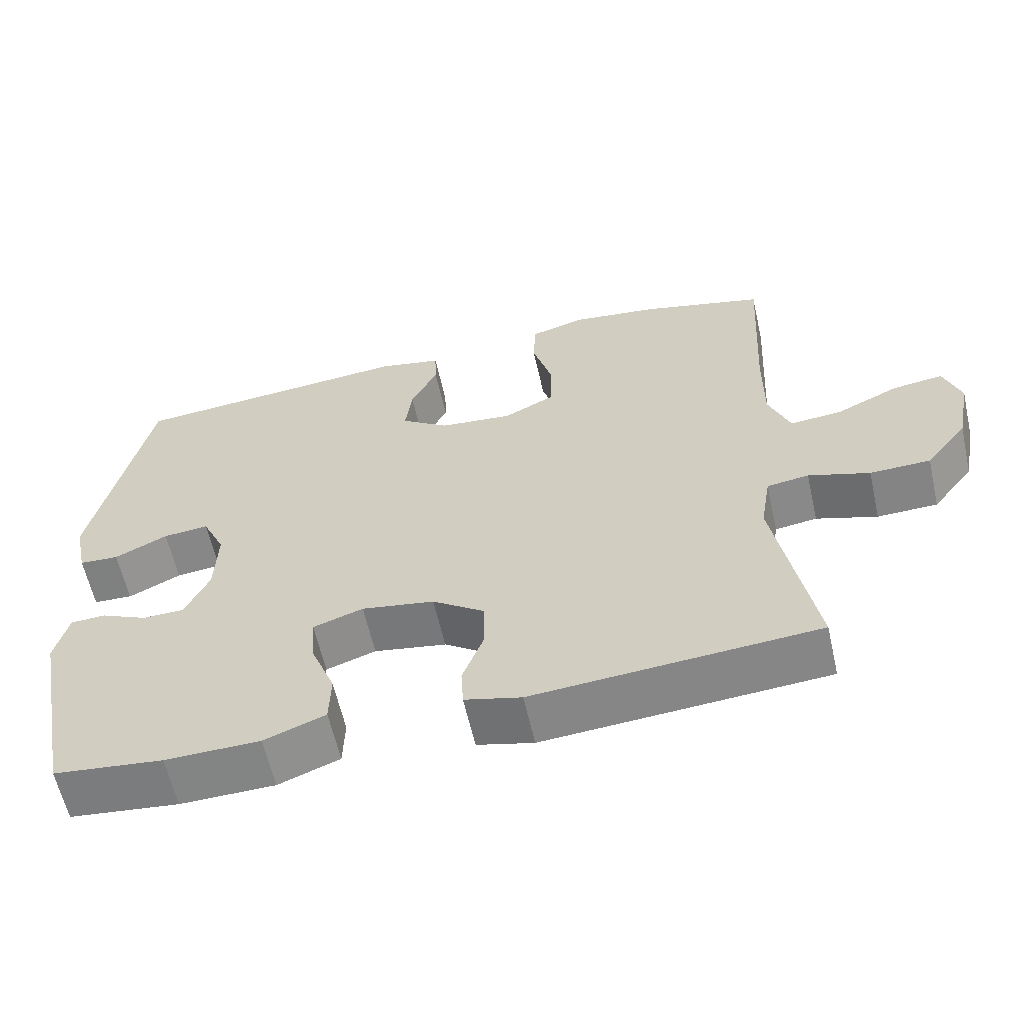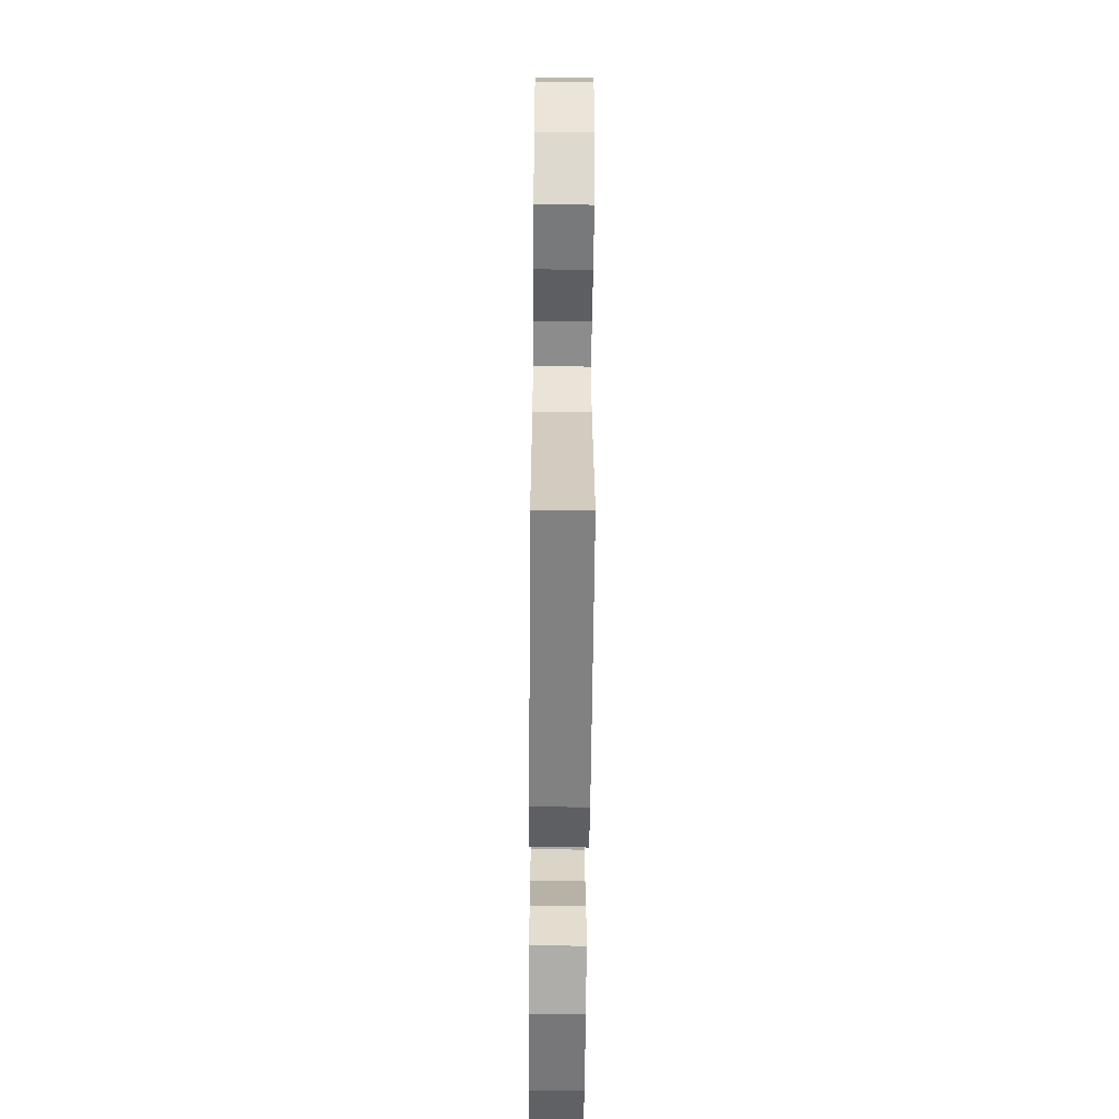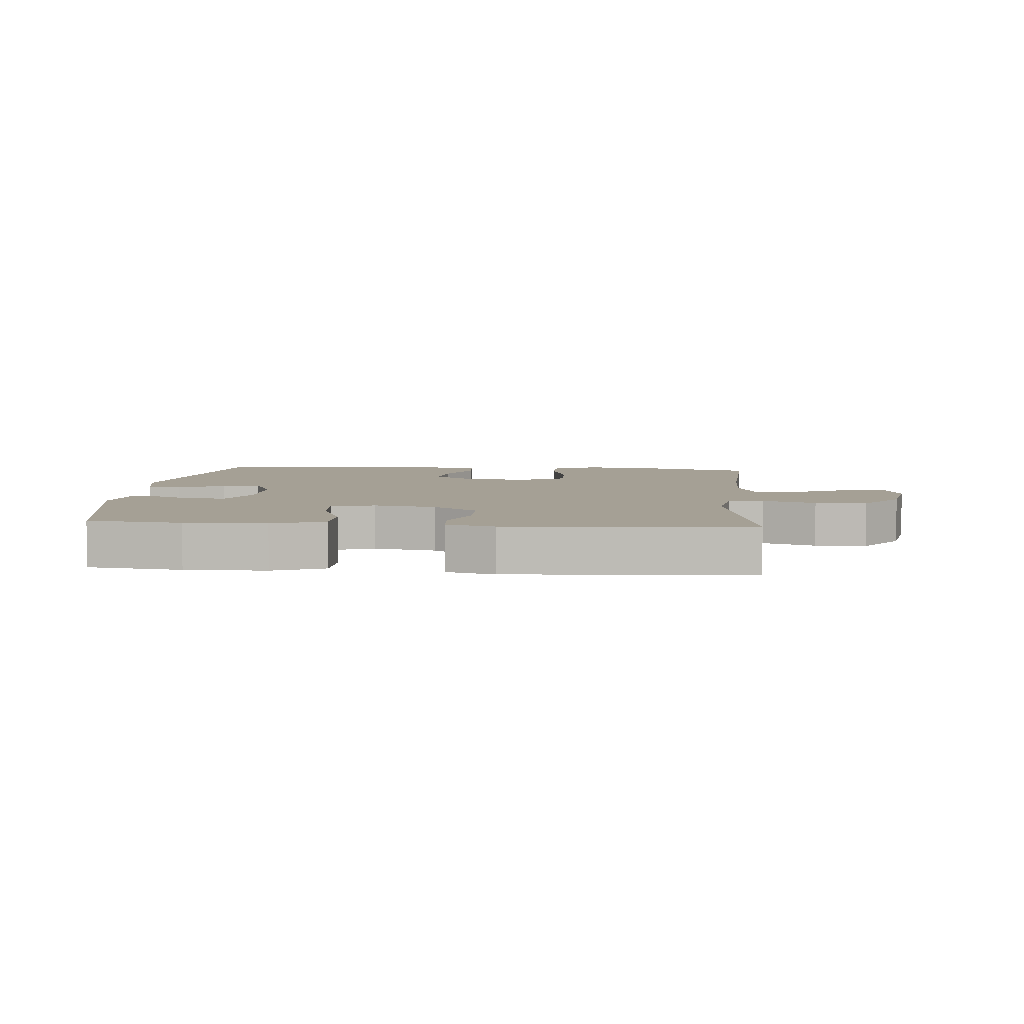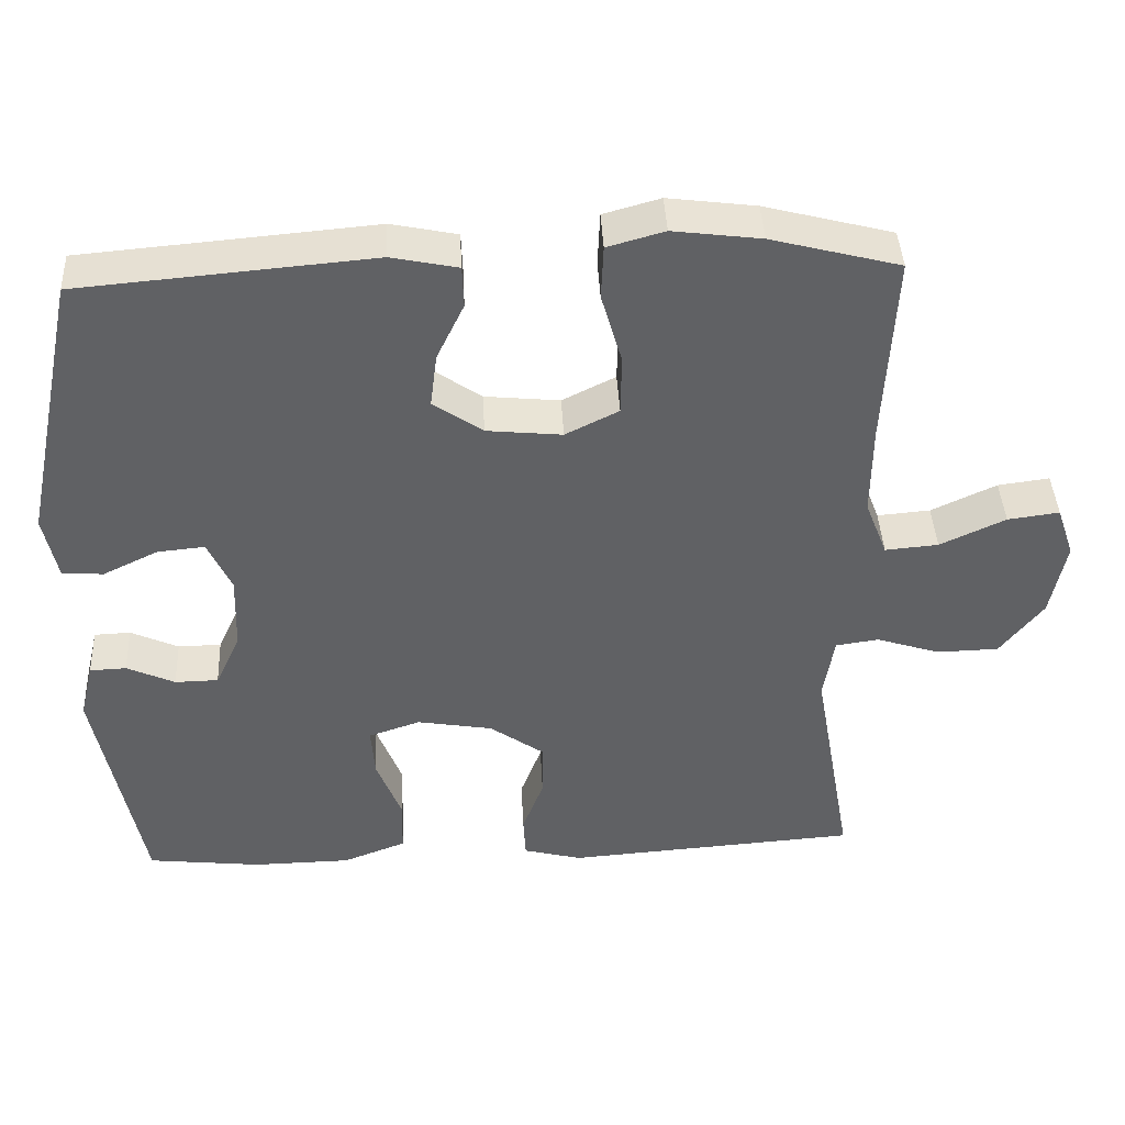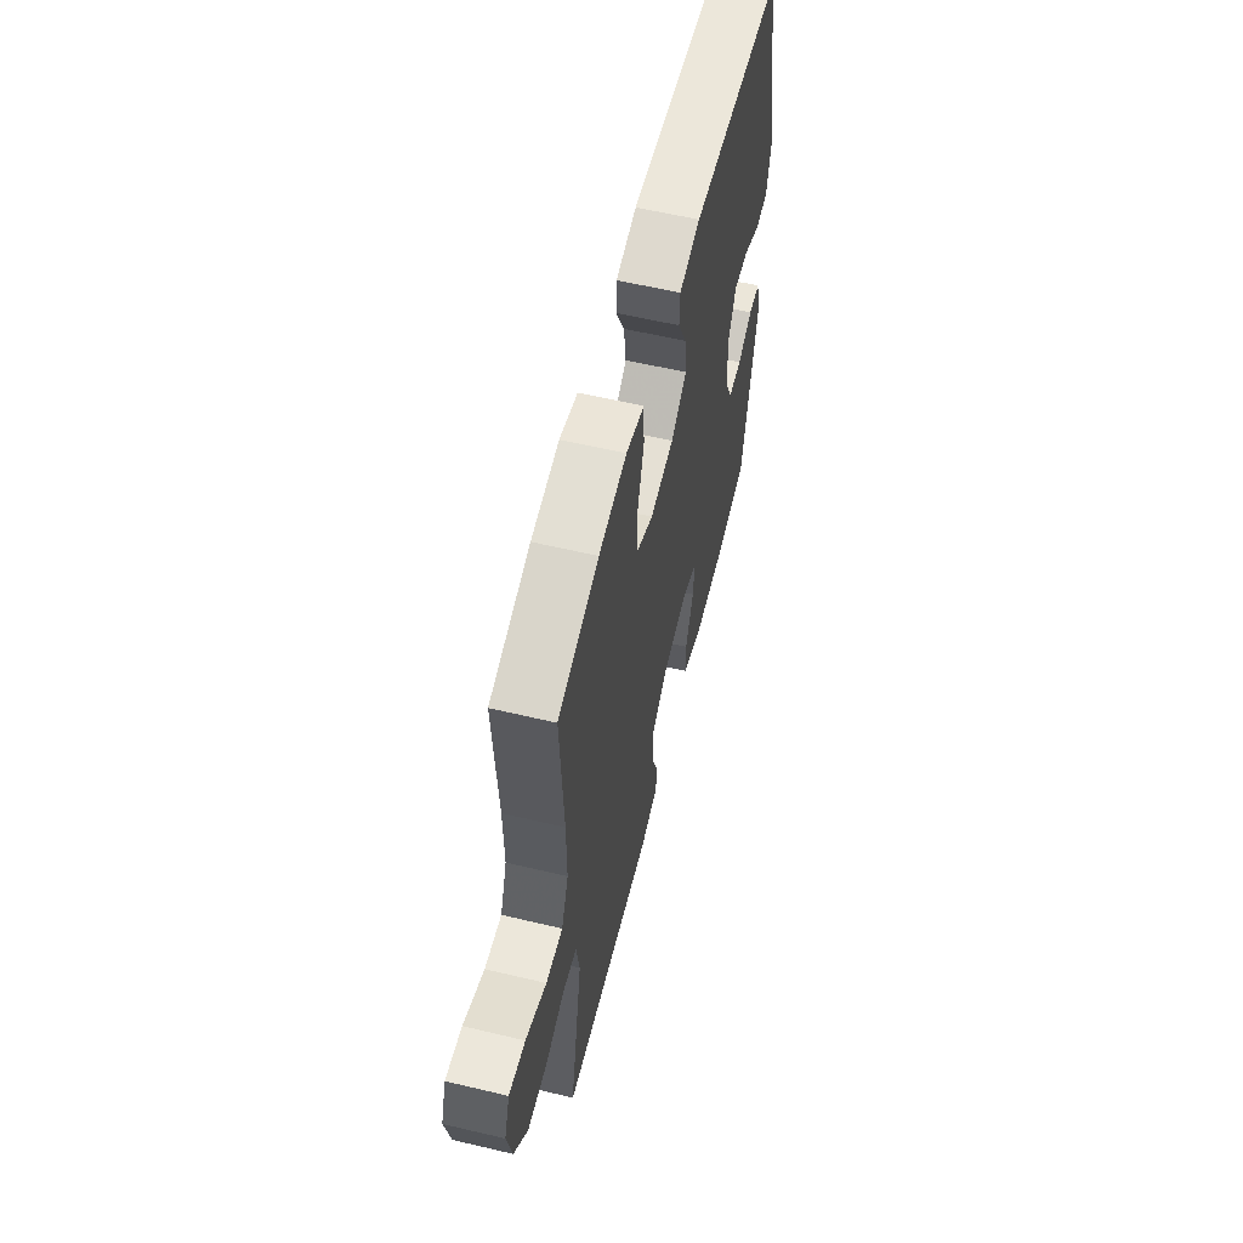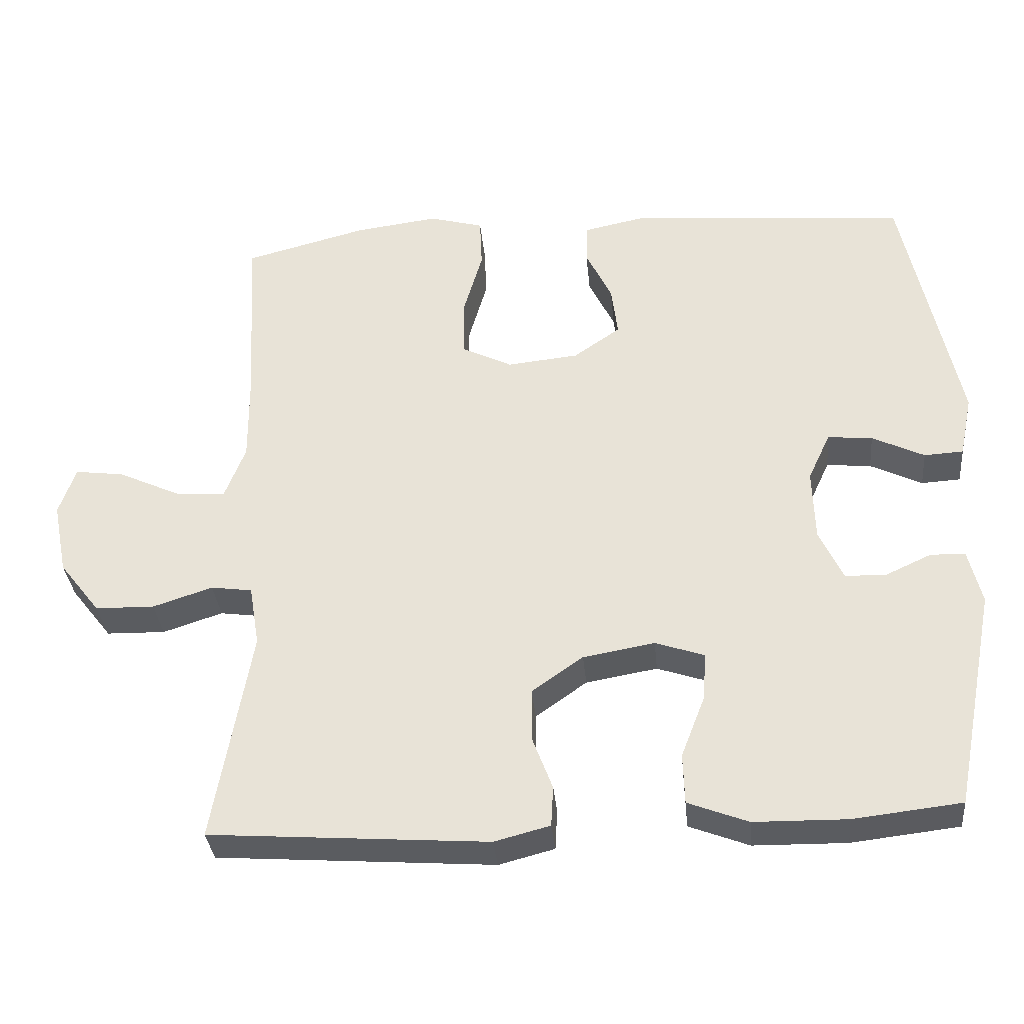
<metadata>
{"format":"obj","ext":"obj","renderer":"f3d","projection":"perspective","resolution":1024,"background":"white","views":[{"elev":-61.0,"azim":-167.3,"up":"+Z"},{"elev":-56.3,"azim":-90.5,"up":"+Z"},{"elev":5.9,"azim":-175.2,"up":"+Y"},{"elev":41.4,"azim":177.2,"up":"+Z"},{"elev":59.2,"azim":-76.3,"up":"+Z"},{"elev":-34.1,"azim":5.4,"up":"+Z"}]}
</metadata>
<code>
v 0.5 0.07 -0.5
v 0.351 0.07 -0.517
v 0.222 0.07 -0.515
v 0.139 0.07 -0.483
v 0.137 0.07 -0.413
v 0.17 0.07 -0.328
v 0.175 0.07 -0.261
v 0.107 0.07 -0.238
v 0.008 0.07 -0.255
v -0.063 0.07 -0.305
v -0.063 0.07 -0.378
v -0.035 0.07 -0.452
v -0.038 0.07 -0.508
v -0.115 0.07 -0.528
v -0.5 0.07 -0.5
v -0.448 0.07 -0.204
v -0.462 0.07 -0.119
v -0.519 0.07 -0.111
v -0.602 0.07 -0.138
v -0.684 0.07 -0.136
v -0.741 0.07 -0.063
v -0.761 0.07 0.038
v -0.738 0.07 0.105
v -0.67 0.07 0.096
v -0.584 0.07 0.056
v -0.514 0.07 0.05
v -0.485 0.07 0.125
v -0.486 0.07 0.246
v -0.5 0.07 0.5
v -0.331 0.07 0.544
v -0.215 0.07 0.559
v -0.14 0.07 0.538
v -0.137 0.07 0.467
v -0.164 0.07 0.373
v -0.163 0.07 0.294
v -0.093 0.07 0.259
v 0.006 0.07 0.269
v 0.071 0.07 0.314
v 0.062 0.07 0.385
v 0.026 0.07 0.46
v 0.028 0.07 0.515
v 0.115 0.07 0.533
v 0.5 0.07 0.5
v 0.575 0.07 0.141
v 0.557 0.07 0.055
v 0.503 0.07 0.052
v 0.431 0.07 0.087
v 0.369 0.07 0.093
v 0.338 0.07 0.026
v 0.341 0.07 -0.074
v 0.374 0.07 -0.145
v 0.431 0.07 -0.146
v 0.494 0.07 -0.117
v 0.542 0.07 -0.119
v 0.56 0.07 -0.194
v 0.5 0 -0.5
v 0.351 0 -0.517
v 0.222 0 -0.515
v 0.139 0 -0.483
v 0.137 0 -0.413
v 0.17 0 -0.328
v 0.175 0 -0.261
v 0.107 0 -0.238
v 0.008 0 -0.255
v -0.063 0 -0.305
v -0.063 0 -0.378
v -0.035 0 -0.452
v -0.038 0 -0.508
v -0.115 0 -0.528
v -0.5 0 -0.5
v -0.448 0 -0.204
v -0.462 0 -0.119
v -0.519 0 -0.111
v -0.602 0 -0.138
v -0.684 0 -0.136
v -0.741 0 -0.063
v -0.761 0 0.038
v -0.738 0 0.105
v -0.67 0 0.096
v -0.584 0 0.056
v -0.514 0 0.05
v -0.485 0 0.125
v -0.486 0 0.246
v -0.5 0 0.5
v -0.331 0 0.544
v -0.215 0 0.559
v -0.14 0 0.538
v -0.137 0 0.467
v -0.164 0 0.373
v -0.163 0 0.294
v -0.093 0 0.259
v 0.006 0 0.269
v 0.071 0 0.314
v 0.062 0 0.385
v 0.026 0 0.46
v 0.028 0 0.515
v 0.115 0 0.533
v 0.5 0 0.5
v 0.575 0 0.141
v 0.557 0 0.055
v 0.503 0 0.052
v 0.431 0 0.087
v 0.369 0 0.093
v 0.338 0 0.026
v 0.341 0 -0.074
v 0.374 0 -0.145
v 0.431 0 -0.146
v 0.494 0 -0.117
v 0.542 0 -0.119
v 0.56 0 -0.194
f 52 53 54 55
f 51 52 55 1
f 50 51 1 2
f 49 50 2 3
f 44 45 46 47
f 44 47 48
f 43 44 48
f 42 43 48 49
f 39 40 41 42
f 38 39 42 49
f 31 32 33 34
f 31 34 35
f 28 29 30 31
f 27 28 31 35
f 26 27 35 36
f 22 23 24 25
f 22 25 26
f 21 22 26
f 18 19 20 21
f 17 18 21 26
f 13 14 15 16
f 11 12 13 16
f 10 11 16 17
f 9 10 17 26
f 3 4 5 6
f 3 6 7
f 49 3 7
f 37 38 49 7
f 36 37 7 8
f 8 9 26 36
f 110 109 108 107
f 56 110 107 106
f 57 56 106 105
f 58 57 105 104
f 102 101 100 99
f 103 102 99
f 103 99 98
f 104 103 98 97
f 97 96 95 94
f 104 97 94 93
f 89 88 87 86
f 90 89 86
f 86 85 84 83
f 90 86 83 82
f 91 90 82 81
f 80 79 78 77
f 81 80 77
f 81 77 76
f 76 75 74 73
f 81 76 73 72
f 71 70 69 68
f 71 68 67 66
f 72 71 66 65
f 81 72 65 64
f 61 60 59 58
f 62 61 58
f 62 58 104
f 62 104 93 92
f 63 62 92 91
f 91 81 64 63
f 1 56 57 2
f 2 57 58 3
f 3 58 59 4
f 4 59 60 5
f 5 60 61 6
f 6 61 62 7
f 7 62 63 8
f 8 63 64 9
f 9 64 65 10
f 10 65 66 11
f 11 66 67 12
f 12 67 68 13
f 13 68 69 14
f 14 69 70 15
f 15 70 71 16
f 16 71 72 17
f 17 72 73 18
f 18 73 74 19
f 19 74 75 20
f 20 75 76 21
f 21 76 77 22
f 22 77 78 23
f 23 78 79 24
f 24 79 80 25
f 25 80 81 26
f 26 81 82 27
f 27 82 83 28
f 28 83 84 29
f 29 84 85 30
f 30 85 86 31
f 31 86 87 32
f 32 87 88 33
f 33 88 89 34
f 34 89 90 35
f 35 90 91 36
f 36 91 92 37
f 37 92 93 38
f 38 93 94 39
f 39 94 95 40
f 40 95 96 41
f 41 96 97 42
f 42 97 98 43
f 43 98 99 44
f 44 99 100 45
f 45 100 101 46
f 46 101 102 47
f 47 102 103 48
f 48 103 104 49
f 49 104 105 50
f 50 105 106 51
f 51 106 107 52
f 52 107 108 53
f 53 108 109 54
f 54 109 110 55
f 55 110 56 1

</code>
